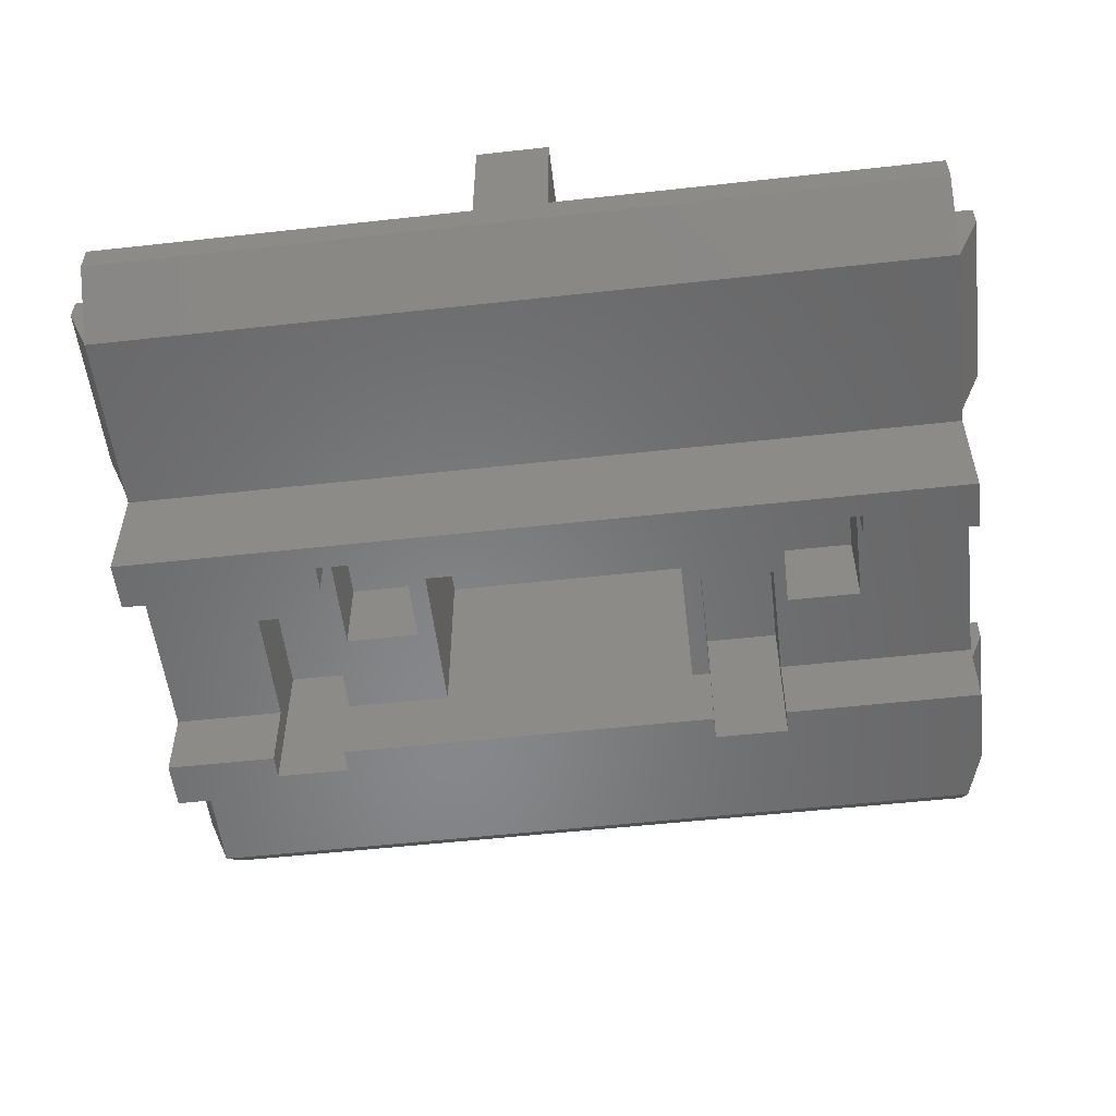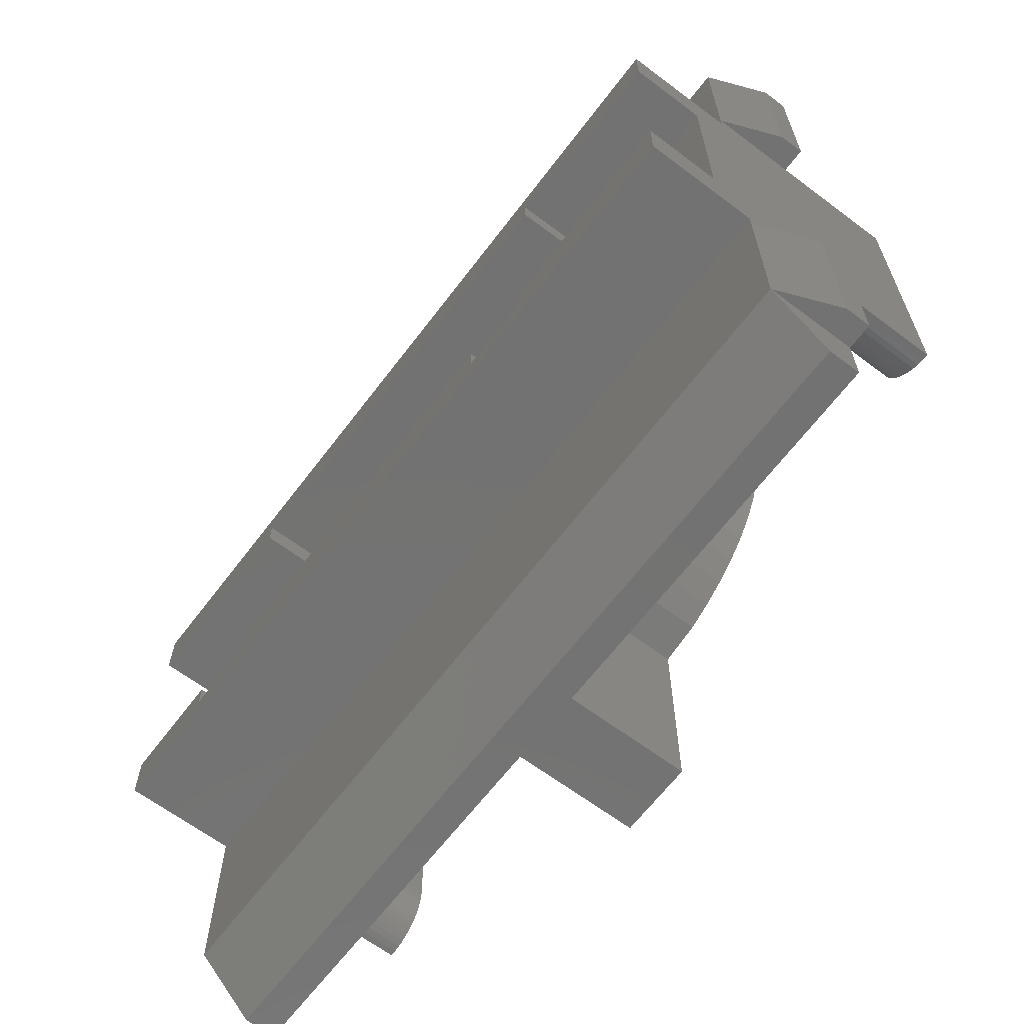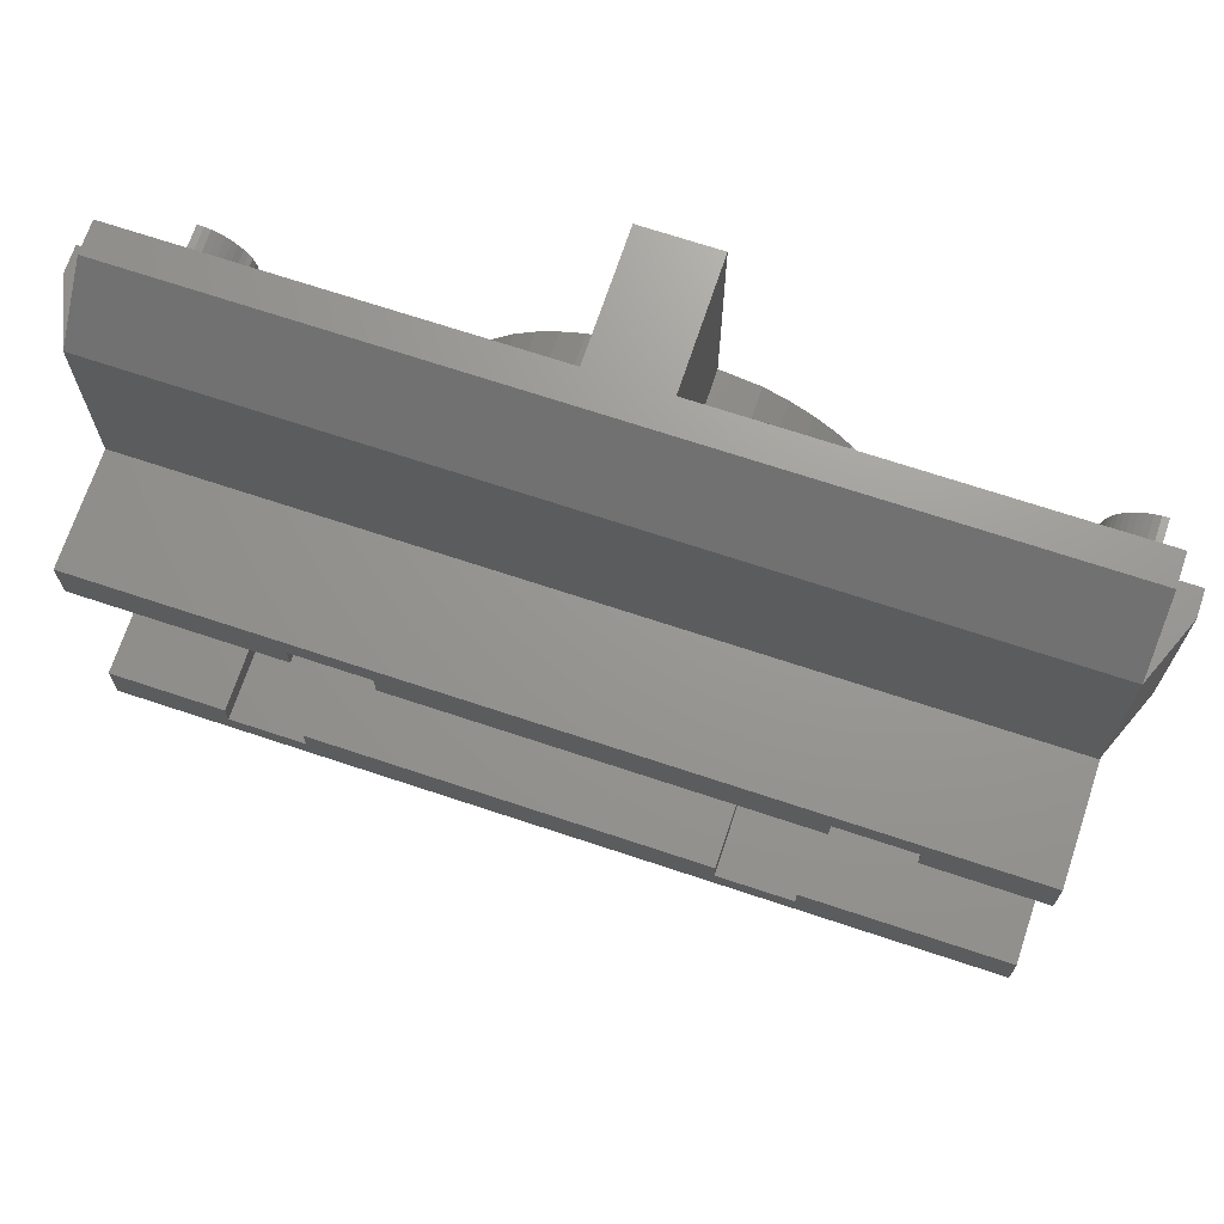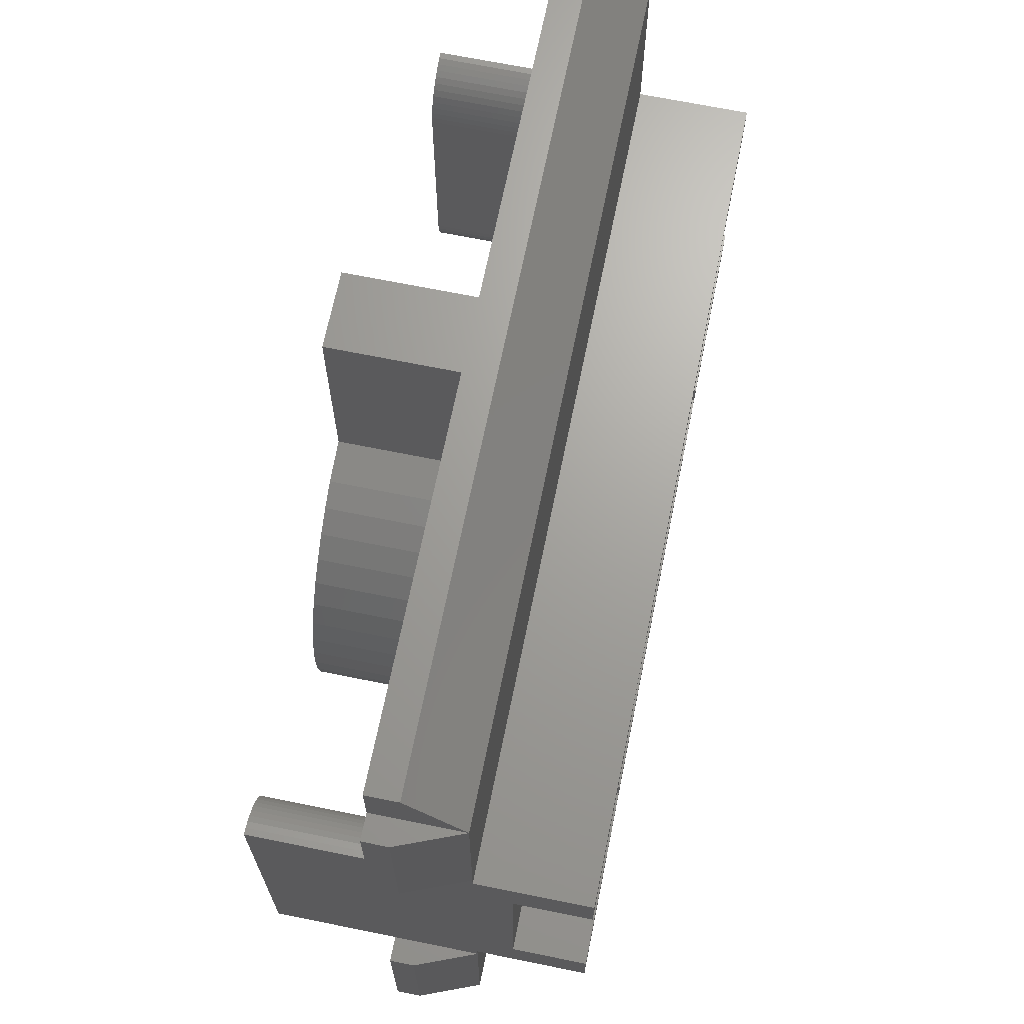
<metadata>
{"format":"stl","ext":"stl","renderer":"f3d","projection":"perspective","resolution":1024,"background":"white","views":[{"elev":-54.3,"azim":6.7,"up":"+Y"},{"elev":-64.7,"azim":52.9,"up":"+Z"},{"elev":70.0,"azim":18.4,"up":"+Z"},{"elev":68.1,"azim":-78.5,"up":"+Z"}]}
</metadata>
<code>
# stl→obj: 322 verts, 576 faces
v 0.6 0 -6.4
v 0.6 -2 -6.4
v -0.6 -2 -6.4
v -0.6 0 -6.4
v -0.6 -2 -3.081
v -0.6 0 -3.081
v 0.6 0 -3.081
v 0.6 -2 -3.081
v 0.6 0 6.4
v -0.6 -2 6.4
v 0.6 -2 6.4
v -0.6 0 6.4
v -0.6 -2 3.081
v -0.6 0 3.081
v 0.6 0 3.081
v 0.6 -2 3.081
v 1.225 0 2.957
v 1.225 -2 2.957
v 1.6 0 -2.771
v 1.225 -2 -2.956
v 1.225 0 -2.956
v 1.6 -2 -2.771
v 1.948 0 -2.539
v 1.948 -2 -2.539
v 2.263 0 -2.263
v 2.263 -2 -2.263
v 2.539 0 -1.948
v 2.539 -2 -1.948
v 2.772 0 -1.6
v 2.772 -2 -1.6
v 2.956 0 -1.225
v 2.956 -2 -1.225
v 3.091 0 -0.8283
v 3.091 -2 -0.8283
v 3.173 0 -0.4177
v 3.173 -2 -0.4177
v 3.2 0 -0
v 3.2 -2 -0
v 3.172 0 0.4177
v 3.172 -2 0.4177
v 3.091 0 0.8282
v 3.091 -2 0.8282
v 2.956 0 1.225
v 2.956 -2 1.225
v 2.771 0 1.6
v 2.771 -2 1.6
v 2.539 0 1.948
v 2.539 -2 1.948
v 2.263 0 2.263
v 2.263 -2 2.263
v 1.948 0 2.539
v 1.948 -2 2.539
v 1.6 0 2.772
v 1.6 -2 2.772
v 1.225 0 2.956
v 1.225 -2 2.956
v 1.225 0 -2.957
v 1.225 -2 -2.957
v -1.225 0 2.957
v -1.225 -2 2.957
v -1.6 0 -2.771
v -1.225 0 -2.956
v -1.225 -2 -2.956
v -1.6 -2 -2.771
v -1.948 0 -2.539
v -1.948 -2 -2.539
v -2.263 0 -2.263
v -2.263 -2 -2.263
v -2.539 0 -1.948
v -2.539 -2 -1.948
v -2.772 0 -1.6
v -2.772 -2 -1.6
v -2.956 0 -1.225
v -2.956 -2 -1.225
v -3.091 0 -0.8283
v -3.091 -2 -0.8283
v -3.173 0 -0.4177
v -3.173 -2 -0.4177
v -3.2 0 -0
v -3.2 -2 -0
v -3.172 0 0.4177
v -3.172 -2 0.4177
v -3.091 0 0.8282
v -3.091 -2 0.8282
v -2.956 0 1.225
v -2.956 -2 1.225
v -2.771 0 1.6
v -2.771 -2 1.6
v -2.539 0 1.948
v -2.539 -2 1.948
v -2.263 0 2.263
v -2.263 -2 2.263
v -1.948 0 2.539
v -1.948 -2 2.539
v -1.6 0 2.772
v -1.6 -2 2.772
v -1.225 0 2.956
v -1.225 -2 2.956
v -1.225 0 -2.957
v -1.225 -2 -2.957
v 6.8 0 -1.8
v 6.007 0 -1.917
v 6 0 -1.8
v 6.027 0 -2.033
v 6.061 0 -2.144
v 6.107 0 -2.25
v 6.165 0 -2.348
v 6.234 0 -2.436
v 6.313 0 -2.514
v 6.4 0 -2.579
v 6.494 0 -2.631
v 6.593 0 -2.669
v 6.696 0 -2.692
v 6.8 0 -2.7
v 6 -2 -1.8
v 6.007 -2 -1.917
v 6.027 -2 -2.033
v 6.061 -2 -2.144
v 6.107 -2 -2.25
v 6.165 -2 -2.348
v 6.234 -2 -2.436
v 6.313 -2 -2.514
v 6.4 -2 -2.579
v 6.494 -2 -2.631
v 6.593 -2 -2.669
v 6.696 -2 -2.692
v 6.8 -2 -2.7
v 6 -2 1.8
v 6 0 1.8
v 6.8 0 1.8
v 6.696 0 2.692
v 6.8 0 2.7
v 6.593 0 2.669
v 6.494 0 2.631
v 6.4 0 2.579
v 6.313 0 2.514
v 6.234 0 2.436
v 6.165 0 2.348
v 6.107 0 2.25
v 6.061 0 2.144
v 6.027 0 2.033
v 6.007 0 1.917
v 6.8 -2 2.7
v 6.696 -2 2.692
v 6.593 -2 2.669
v 6.494 -2 2.631
v 6.4 -2 2.579
v 6.313 -2 2.514
v 6.234 -2 2.436
v 6.165 -2 2.348
v 6.107 -2 2.25
v 6.061 -2 2.144
v 6.027 -2 2.033
v 6.007 -2 1.917
v -6.8 0 -1.8
v -6 0 -1.8
v -6.007 0 -1.917
v -6.027 0 -2.033
v -6.061 0 -2.144
v -6.107 0 -2.25
v -6.165 0 -2.348
v -6.234 0 -2.436
v -6.313 0 -2.514
v -6.4 0 -2.579
v -6.494 0 -2.631
v -6.593 0 -2.669
v -6.696 0 -2.692
v -6.8 0 -2.7
v -6 -2 -1.8
v -6.007 -2 -1.917
v -6.027 -2 -2.033
v -6.061 -2 -2.144
v -6.107 -2 -2.25
v -6.165 -2 -2.348
v -6.234 -2 -2.436
v -6.313 -2 -2.514
v -6.4 -2 -2.579
v -6.494 -2 -2.631
v -6.593 -2 -2.669
v -6.696 -2 -2.692
v -6.8 -2 -2.7
v -6 -2 1.8
v -6 0 1.8
v -6.8 0 1.8
v -6.8 0 2.7
v -6.696 0 2.692
v -6.593 0 2.669
v -6.494 0 2.631
v -6.4 0 2.579
v -6.313 0 2.514
v -6.234 0 2.436
v -6.165 0 2.348
v -6.107 0 2.25
v -6.061 0 2.144
v -6.027 0 2.033
v -6.007 0 1.917
v -6.8 -2 2.7
v -6.696 -2 2.692
v -6.593 -2 2.669
v -6.494 -2 2.631
v -6.4 -2 2.579
v -6.313 -2 2.514
v -6.234 -2 2.436
v -6.165 -2 2.348
v -6.107 -2 2.25
v -6.061 -2 2.144
v -6.027 -2 2.033
v -6.007 -2 1.917
v 6 -2 2.7
v 6.8 -2 6.4
v 6.8 -2 5.5
v 3.2 -2 0
v 6 -2 -2.7
v 6.8 -2 -5.5
v 6.8 -2 -6.4
v -6 -2 2.7
v -6.8 -2 -6.4
v -6.8 -2 -5.5
v -6 -2 -2.7
v -3.2 -2 0
v -6.8 -2 5.5
v -6.8 -2 6.4
v 7.2 -2 5.5
v 7.2 -2 2.7
v 7.2 -2.4 2.7
v 7.2 -2.4 5.5
v 6.8 -3.4 5.5
v 6.8 -3.4 2.7
v 7.2 -2 -2.7
v 7.2 -2 -5.5
v 7.2 -2.4 -5.5
v 7.2 -2.4 -2.7
v 6.8 -3.4 -2.7
v 6.8 -3.4 -5.5
v -7.2 -2 5.5
v -7.2 -2 2.7
v -7.2 -2.4 2.7
v -7.2 -2.4 5.5
v -6.8 -3.4 2.7
v -6.8 -3.4 5.5
v -7.2 -2 -2.7
v -7.2 -2 -5.5
v -7.2 -2.4 -5.5
v -7.2 -2.4 -2.7
v -6.8 -3.4 -5.5
v -6.8 -3.4 -2.7
v 6.8 -5.2 1.7
v 6.8 -4 1.7
v 6.8 -3.4 2.5
v 6.8 -5.2 2.5
v 6.8 -4 -1.7
v 6.8 -3.4 -2.5
v 6.8 -5.2 -2.5
v 6.8 -5.2 -1.7
v 6.8 -2.5 6.4
v 6.8 -2.5 -6.4
v -6.8 -5.2 2.5
v -6.8 -3.4 2.5
v -6.8 -4 1.7
v -6.8 -5.2 1.7
v -6.8 -4 -1.7
v -6.8 -3.4 -2.5
v -6.8 -5.2 -1.7
v -6.8 -5.2 -2.5
v -6.8 -2.5 6.4
v -6.8 -2.5 -6.4
v 5 -5.2 2.1
v 5 -5.2 1.7
v 3.8 -5.2 2.1
v -2.4 -5.2 2.1
v -2.4 -5.2 1.7
v 3.8 -5.2 1.7
v -3.6 -5.2 1.7
v -3.6 -5.2 2.1
v -5 -5.2 -2.1
v -5 -5.2 -1.7
v -3.8 -5.2 -2.1
v 2.4 -5.2 -2.1
v 2.4 -5.2 -1.7
v -3.8 -5.2 -1.7
v 3.6 -5.2 -1.7
v 3.6 -5.2 -2.1
v 5 -4 1.7
v -2.4 -4 1.7
v -2.1 -4 1.7
v 2.1 -4 1.7
v 3.8 -4 1.7
v -3.6 -4 1.7
v -5 -4 -1.7
v 2.4 -4 -1.7
v 2.1 -4 -1.7
v -2.1 -4 -1.7
v -3.8 -4 -1.7
v 3.6 -4 -1.7
v 5 -4 -0.3
v 3.8 -4 -0.3
v 3.6 -4 0.3
v 2.4 -4 0.3
v -5 -4 0.3
v -3.8 -4 0.3
v -3.6 -4 -0.3
v -2.4 -4 -0.3
v -3.8 -2.6 0.3
v -5 -2.6 -2.1
v -3.8 -2.6 -2.1
v -5 -2.6 0.3
v 3.6 -2.6 0.3
v 2.4 -2.6 -2.1
v 3.6 -2.6 -2.1
v 2.4 -2.6 0.3
v 3.8 -2.6 -0.3
v 5 -2.6 2.1
v 3.8 -2.6 2.1
v 5 -2.6 -0.3
v -3.6 -2.6 -0.3
v -2.4 -2.6 2.1
v -3.6 -2.6 2.1
v -2.4 -2.6 -0.3
v 2.1 -0.9 1.7
v -2.1 -0.9 -1.7
v 2.1 -0.9 -1.7
v -2.1 -0.9 1.7
f 1 2 3
f 3 4 1
f 4 3 5
f 5 6 4
f 2 1 7
f 7 8 2
f 1 4 6
f 6 7 1
f 9 10 11
f 10 9 12
f 12 13 10
f 13 12 14
f 11 15 9
f 15 11 16
f 9 14 12
f 14 9 15
f 17 16 18
f 16 17 15
f 19 20 21
f 20 19 22
f 23 22 19
f 22 23 24
f 25 24 23
f 24 25 26
f 27 26 25
f 26 27 28
f 29 28 27
f 28 29 30
f 31 30 29
f 30 31 32
f 33 32 31
f 32 33 34
f 35 34 33
f 34 35 36
f 37 36 35
f 36 37 38
f 39 38 37
f 38 39 40
f 41 40 39
f 40 41 42
f 43 42 41
f 42 43 44
f 45 44 43
f 44 45 46
f 47 46 45
f 46 47 48
f 49 48 47
f 48 49 50
f 51 50 49
f 50 51 52
f 53 52 51
f 52 53 54
f 55 54 53
f 54 55 56
f 57 58 8
f 8 7 57
f 59 60 13
f 13 14 59
f 61 62 63
f 63 64 61
f 65 61 64
f 64 66 65
f 67 65 66
f 66 68 67
f 69 67 68
f 68 70 69
f 71 69 70
f 70 72 71
f 73 71 72
f 72 74 73
f 75 73 74
f 74 76 75
f 77 75 76
f 76 78 77
f 79 77 78
f 78 80 79
f 81 79 80
f 80 82 81
f 83 81 82
f 82 84 83
f 85 83 84
f 84 86 85
f 87 85 86
f 86 88 87
f 89 87 88
f 88 90 89
f 91 89 90
f 90 92 91
f 93 91 92
f 92 94 93
f 95 93 94
f 94 96 95
f 97 95 96
f 96 98 97
f 99 5 100
f 5 99 6
f 21 23 19
f 21 25 23
f 21 27 25
f 21 29 27
f 21 31 29
f 21 33 31
f 21 35 33
f 21 37 35
f 21 39 37
f 21 41 39
f 21 43 41
f 21 45 43
f 21 47 45
f 21 49 47
f 21 51 49
f 21 53 51
f 21 55 53
f 17 57 7
f 7 15 17
f 6 14 15
f 15 7 6
f 14 6 99
f 99 59 14
f 62 61 65
f 62 65 67
f 62 67 69
f 62 69 71
f 62 71 73
f 62 73 75
f 62 75 77
f 62 77 79
f 62 79 81
f 62 81 83
f 62 83 85
f 62 85 87
f 62 87 89
f 62 89 91
f 62 91 93
f 62 93 95
f 62 95 97
f 101 102 103
f 101 104 102
f 101 105 104
f 101 106 105
f 101 107 106
f 101 108 107
f 101 109 108
f 101 110 109
f 101 111 110
f 101 112 111
f 101 113 112
f 101 114 113
f 102 115 103
f 115 102 116
f 104 116 102
f 116 104 117
f 105 117 104
f 117 105 118
f 106 118 105
f 118 106 119
f 107 119 106
f 119 107 120
f 108 120 107
f 120 108 121
f 109 121 108
f 121 109 122
f 110 122 109
f 122 110 123
f 111 123 110
f 123 111 124
f 112 124 111
f 124 112 125
f 113 125 112
f 125 113 126
f 114 126 113
f 126 114 127
f 128 129 103
f 103 115 128
f 130 103 129
f 103 130 101
f 130 131 132
f 130 133 131
f 130 134 133
f 130 135 134
f 130 136 135
f 130 137 136
f 130 138 137
f 130 139 138
f 130 140 139
f 130 141 140
f 130 142 141
f 130 129 142
f 131 143 132
f 143 131 144
f 133 144 131
f 144 133 145
f 134 145 133
f 145 134 146
f 135 146 134
f 146 135 147
f 136 147 135
f 147 136 148
f 137 148 136
f 148 137 149
f 138 149 137
f 149 138 150
f 139 150 138
f 150 139 151
f 140 151 139
f 151 140 152
f 141 152 140
f 152 141 153
f 142 153 141
f 153 142 154
f 129 154 142
f 154 129 128
f 155 156 157
f 155 157 158
f 155 158 159
f 155 159 160
f 155 160 161
f 155 161 162
f 155 162 163
f 155 163 164
f 155 164 165
f 155 165 166
f 155 166 167
f 155 167 168
f 157 156 169
f 169 170 157
f 158 157 170
f 170 171 158
f 159 158 171
f 171 172 159
f 160 159 172
f 172 173 160
f 161 160 173
f 173 174 161
f 162 161 174
f 174 175 162
f 163 162 175
f 175 176 163
f 164 163 176
f 176 177 164
f 165 164 177
f 177 178 165
f 166 165 178
f 178 179 166
f 167 166 179
f 179 180 167
f 168 167 180
f 180 181 168
f 182 156 183
f 156 182 169
f 183 155 184
f 155 183 156
f 184 185 186
f 184 186 187
f 184 187 188
f 184 188 189
f 184 189 190
f 184 190 191
f 184 191 192
f 184 192 193
f 184 193 194
f 184 194 195
f 184 195 196
f 184 196 183
f 186 185 197
f 197 198 186
f 187 186 198
f 198 199 187
f 188 187 199
f 199 200 188
f 189 188 200
f 200 201 189
f 190 189 201
f 201 202 190
f 191 190 202
f 202 203 191
f 192 191 203
f 203 204 192
f 193 192 204
f 204 205 193
f 194 193 205
f 205 206 194
f 195 194 206
f 206 207 195
f 196 195 207
f 207 208 196
f 183 196 208
f 208 182 183
f 154 128 209
f 153 154 209
f 152 153 209
f 151 152 209
f 150 151 209
f 149 150 209
f 148 149 209
f 147 148 209
f 146 147 209
f 145 146 209
f 144 145 209
f 143 144 209
f 11 210 50
f 50 16 11
f 211 209 50
f 50 210 211
f 211 143 209
f 209 128 212
f 212 50 209
f 115 212 128
f 26 212 115
f 115 213 26
f 213 127 214
f 215 26 213
f 213 214 215
f 8 26 215
f 215 2 8
f 116 213 115
f 117 213 116
f 118 213 117
f 119 213 118
f 120 213 119
f 121 213 120
f 122 213 121
f 123 213 122
f 124 213 123
f 125 213 124
f 126 213 125
f 127 213 126
f 208 216 182
f 207 216 208
f 206 216 207
f 205 216 206
f 204 216 205
f 203 216 204
f 202 216 203
f 201 216 202
f 200 216 201
f 199 216 200
f 198 216 199
f 197 216 198
f 3 217 68
f 68 5 3
f 218 219 68
f 68 217 218
f 218 181 219
f 219 169 220
f 220 68 219
f 182 220 169
f 92 220 182
f 182 216 92
f 216 197 221
f 222 92 216
f 216 221 222
f 13 92 222
f 222 10 13
f 170 169 219
f 171 170 219
f 172 171 219
f 173 172 219
f 174 173 219
f 175 174 219
f 176 175 219
f 177 176 219
f 178 177 219
f 179 178 219
f 180 179 219
f 181 180 219
f 223 224 143
f 143 211 223
f 225 224 223
f 223 226 225
f 225 227 228
f 227 225 226
f 211 227 226
f 226 223 211
f 224 225 228
f 228 143 224
f 229 230 214
f 214 127 229
f 231 230 229
f 229 232 231
f 231 233 234
f 233 231 232
f 230 231 234
f 234 214 230
f 127 233 232
f 232 229 127
f 235 197 236
f 197 235 221
f 237 235 236
f 235 237 238
f 237 239 240
f 240 238 237
f 235 238 240
f 240 221 235
f 197 239 237
f 237 236 197
f 241 218 242
f 218 241 181
f 243 241 242
f 241 243 244
f 243 245 246
f 246 244 243
f 218 245 243
f 243 242 218
f 241 244 246
f 246 181 241
f 247 248 249
f 249 250 247
f 228 249 132
f 132 249 248
f 132 248 251
f 251 114 132
f 251 252 114
f 114 252 233
f 253 252 251
f 251 254 253
f 255 227 211
f 211 210 255
f 215 214 234
f 234 256 215
f 257 258 259
f 259 260 257
f 185 258 239
f 259 258 185
f 168 261 259
f 259 185 168
f 168 262 261
f 246 262 168
f 263 261 262
f 262 264 263
f 222 221 240
f 240 265 222
f 266 245 218
f 218 217 266
f 247 250 267
f 267 268 247
f 269 270 271
f 271 272 269
f 273 274 257
f 257 260 273
f 267 250 269
f 250 257 270
f 270 269 250
f 270 257 274
f 263 264 275
f 275 276 263
f 277 278 279
f 279 280 277
f 281 282 253
f 253 254 281
f 275 264 277
f 264 253 278
f 278 277 264
f 278 253 282
f 283 248 247
f 247 268 283
f 284 285 271
f 272 271 285
f 285 286 272
f 287 272 286
f 288 260 259
f 260 288 273
f 289 261 263
f 263 276 289
f 290 291 279
f 280 279 291
f 291 292 280
f 293 280 292
f 294 254 251
f 254 294 281
f 283 295 251
f 251 248 283
f 251 295 296
f 296 294 251
f 287 297 294
f 294 296 287
f 297 287 286
f 286 298 297
f 291 290 298
f 298 286 291
f 289 299 259
f 259 261 289
f 259 299 300
f 300 288 259
f 293 301 288
f 288 300 293
f 301 293 292
f 292 302 301
f 285 284 302
f 302 292 285
f 303 304 305
f 304 303 306
f 303 299 306
f 299 303 300
f 277 304 275
f 304 277 305
f 289 304 306
f 306 299 289
f 304 289 276
f 276 275 304
f 300 303 305
f 305 293 300
f 277 280 293
f 293 305 277
f 307 308 309
f 308 307 310
f 307 298 310
f 298 307 297
f 282 308 278
f 308 282 309
f 297 307 309
f 309 294 297
f 282 281 294
f 294 309 282
f 290 308 310
f 310 298 290
f 308 290 279
f 279 278 308
f 311 312 313
f 312 311 314
f 311 295 314
f 295 311 296
f 269 312 267
f 312 269 313
f 283 312 314
f 314 295 283
f 312 283 268
f 268 267 312
f 296 311 313
f 313 287 296
f 269 272 287
f 287 313 269
f 315 316 317
f 316 315 318
f 315 302 318
f 302 315 301
f 274 316 270
f 316 274 317
f 301 315 317
f 317 288 301
f 274 273 288
f 288 317 274
f 284 316 318
f 318 302 284
f 316 284 271
f 271 270 316
f 319 320 321
f 320 319 322
f 322 292 320
f 292 322 285
f 321 286 319
f 286 321 291
f 319 285 322
f 285 319 286
f 320 291 321
f 291 320 292
f 210 11 255
f 11 10 265
f 265 255 11
f 265 10 222
f 256 2 215
f 256 266 3
f 3 2 256
f 217 3 266
f 240 255 265
f 255 240 227
f 245 266 256
f 256 234 245
f 249 240 258
f 240 249 227
f 257 249 258
f 249 257 250
f 252 262 245
f 245 234 252
f 264 262 252
f 252 253 264

</code>
